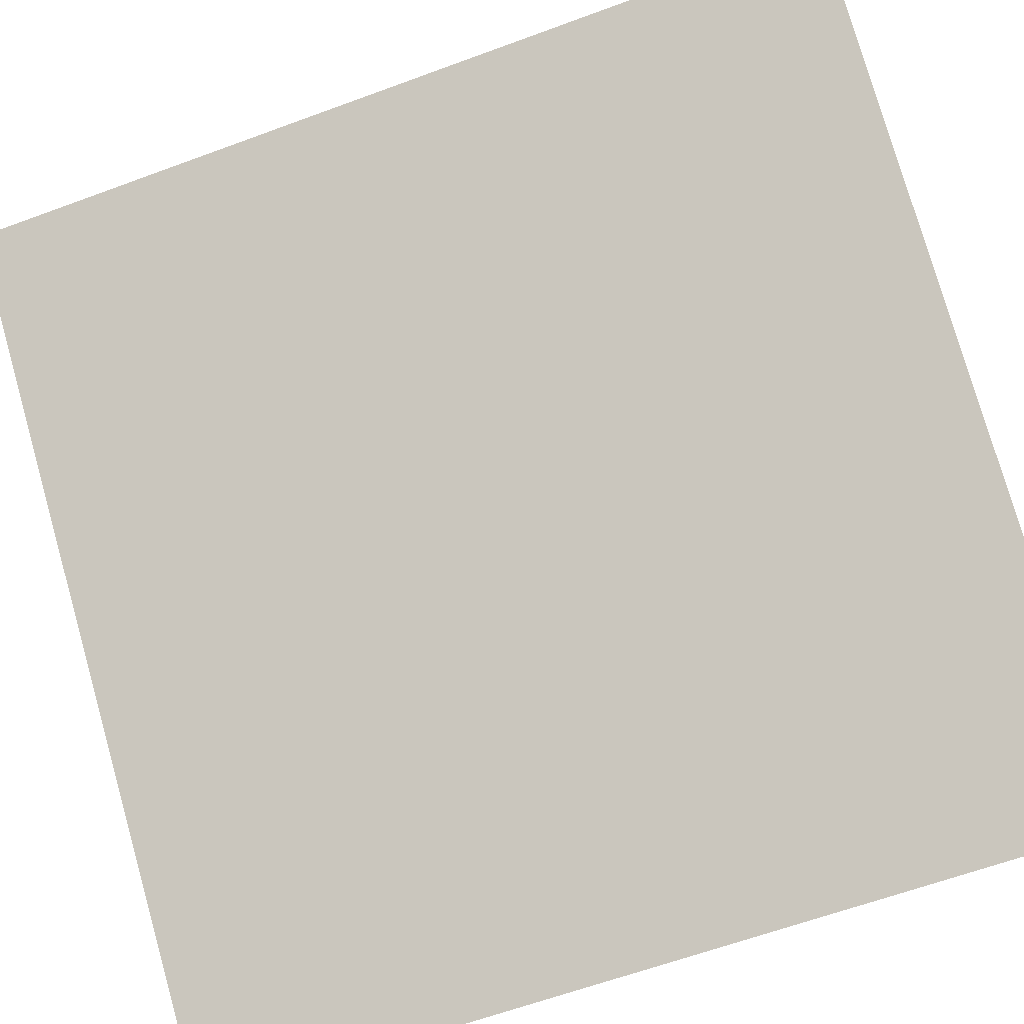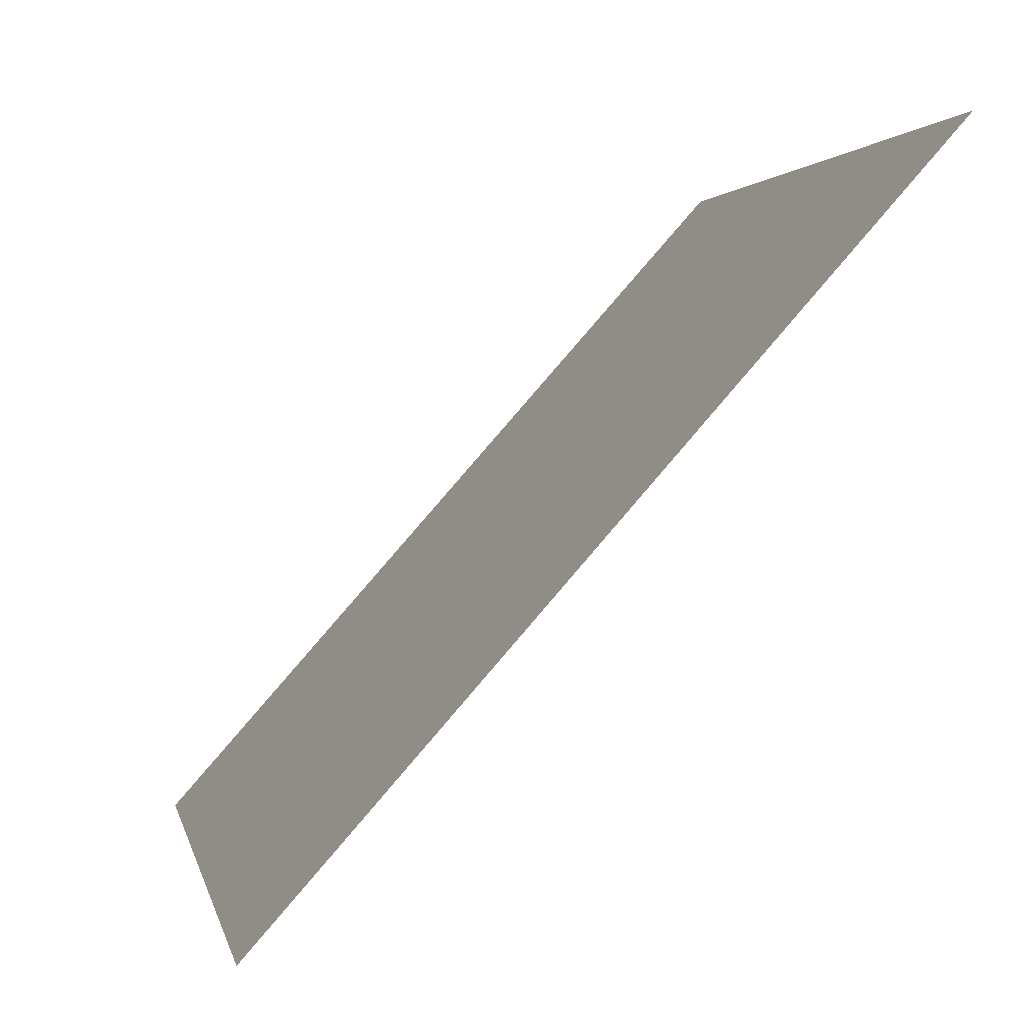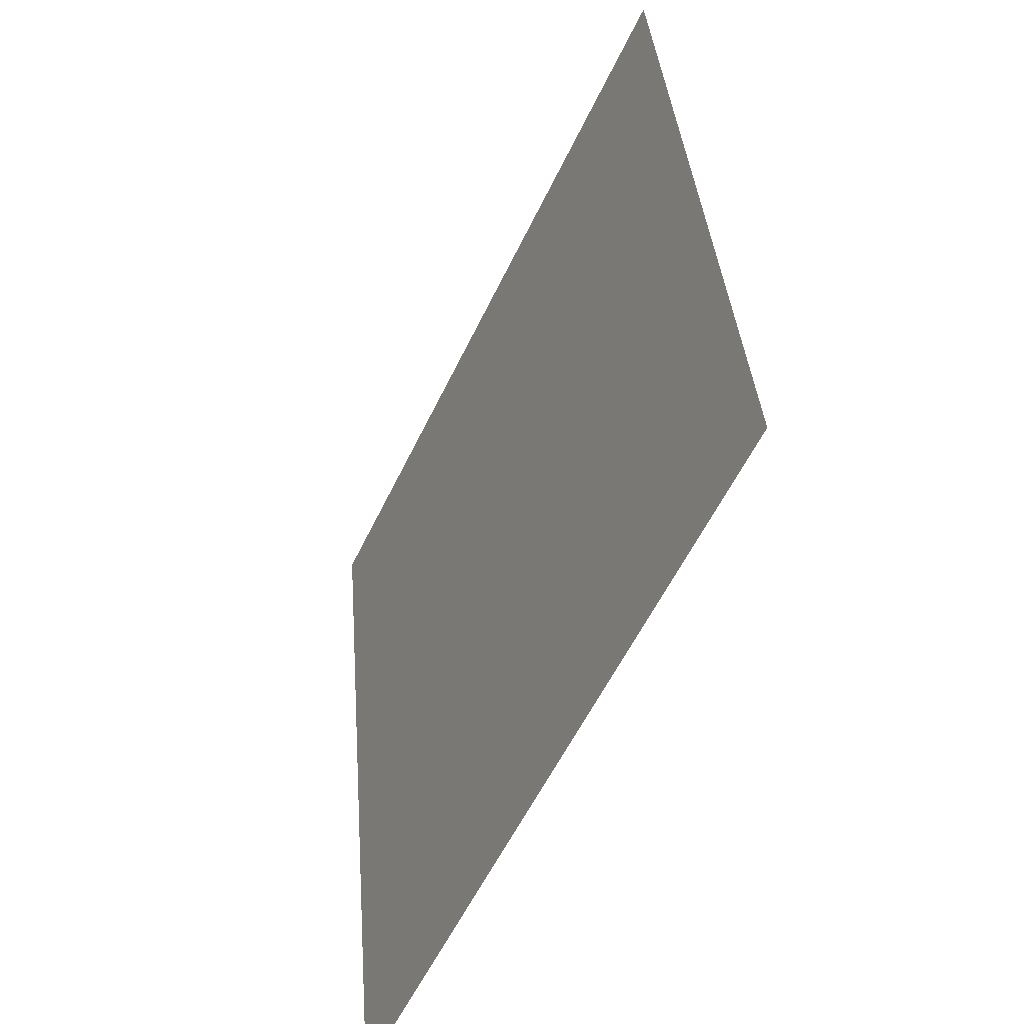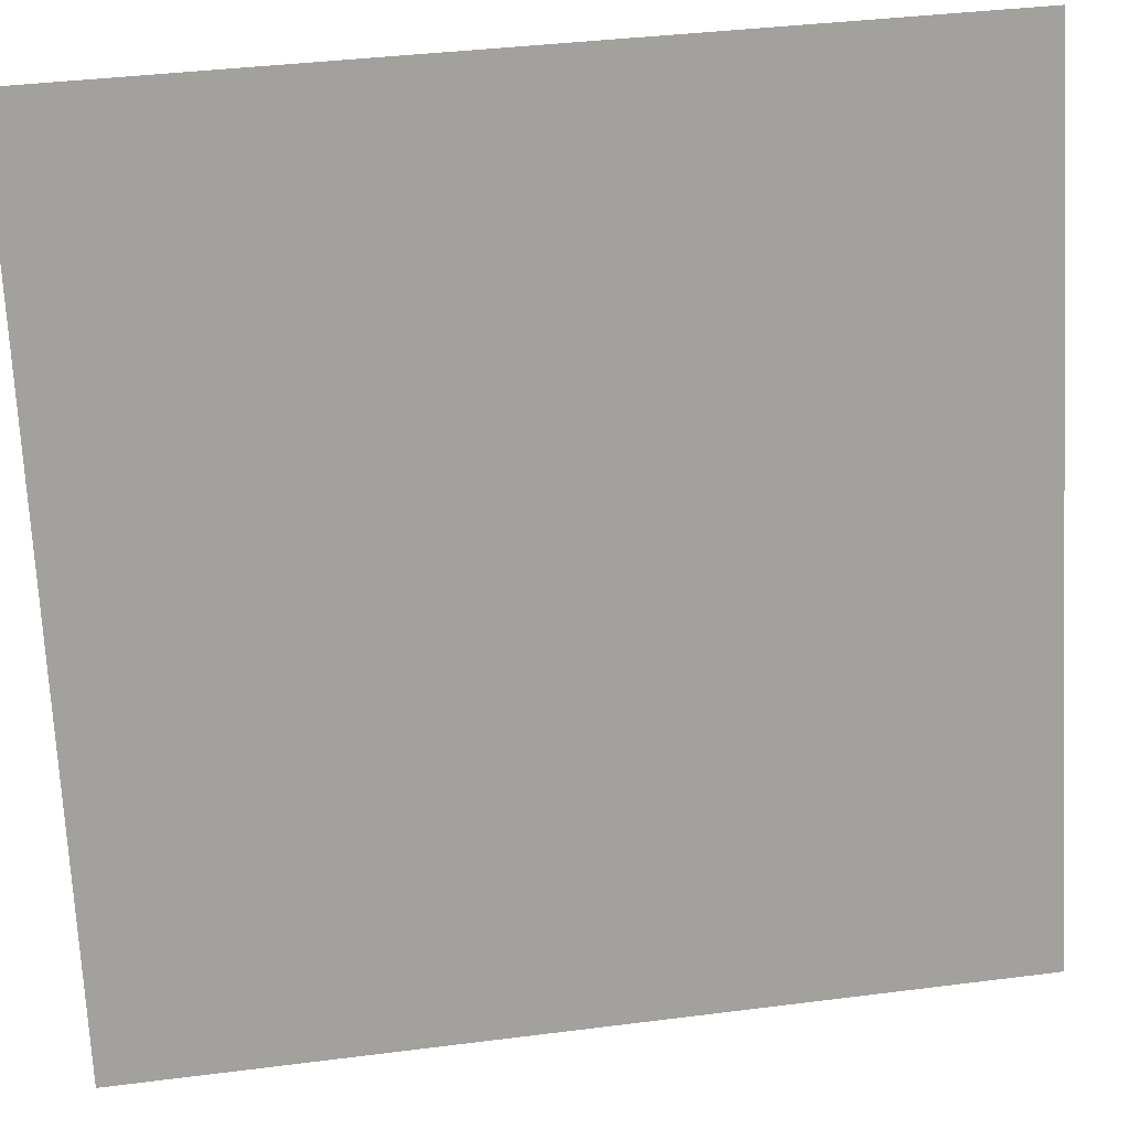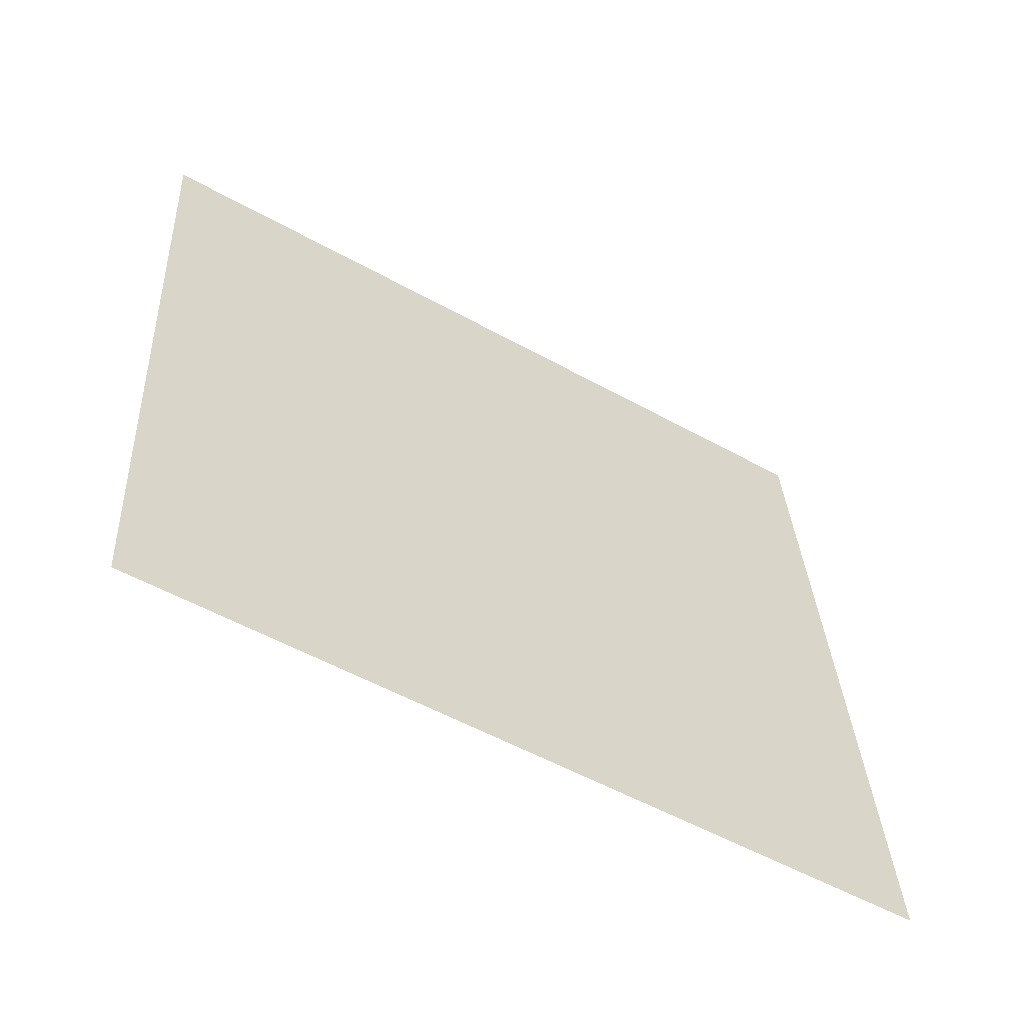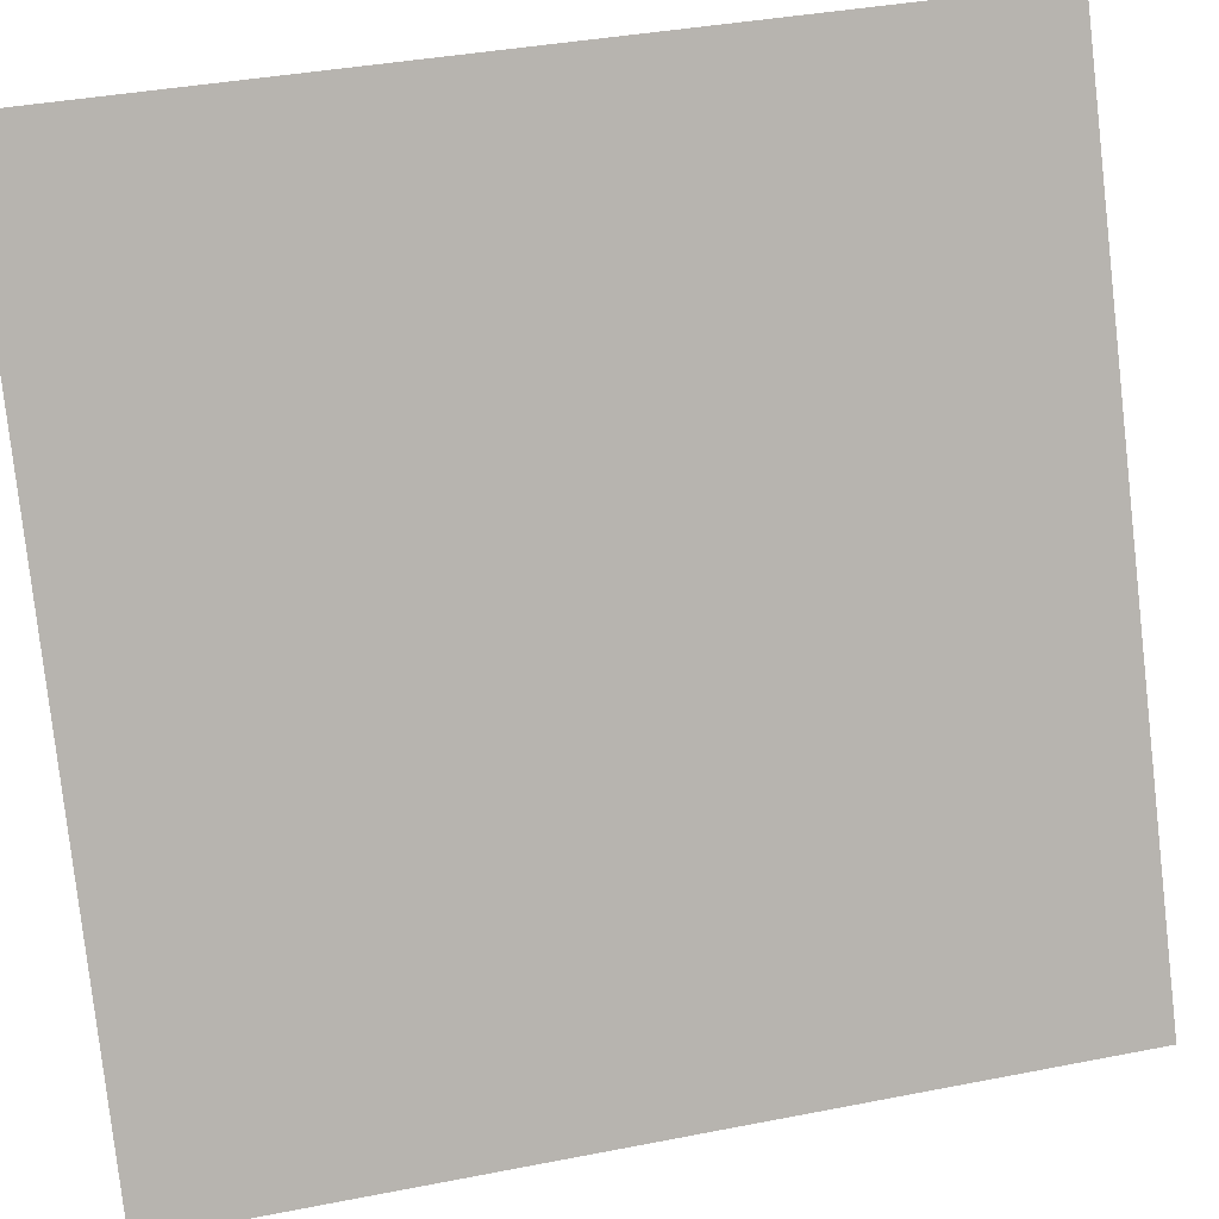
<metadata>
{"format":"obj","ext":"obj","renderer":"f3d","projection":"perspective","resolution":1024,"background":"white","views":[{"elev":-51.5,"azim":-66.2,"up":"+Y"},{"elev":-1.8,"azim":173.2,"up":"+Y"},{"elev":-56.5,"azim":-164.1,"up":"+Z"},{"elev":59.6,"azim":84.7,"up":"+Y"},{"elev":-54.5,"azim":-79.8,"up":"+Z"},{"elev":51.0,"azim":79.4,"up":"+Y"}]}
</metadata>
<code>
o Plane.001
v 3.391 3.693 0.2424
v 2.677 4.386 -0.7625
v 3.332 3.631 -0.754
v 2.736 4.448 0.2338
f 1 2 3
f 1 4 2

</code>
